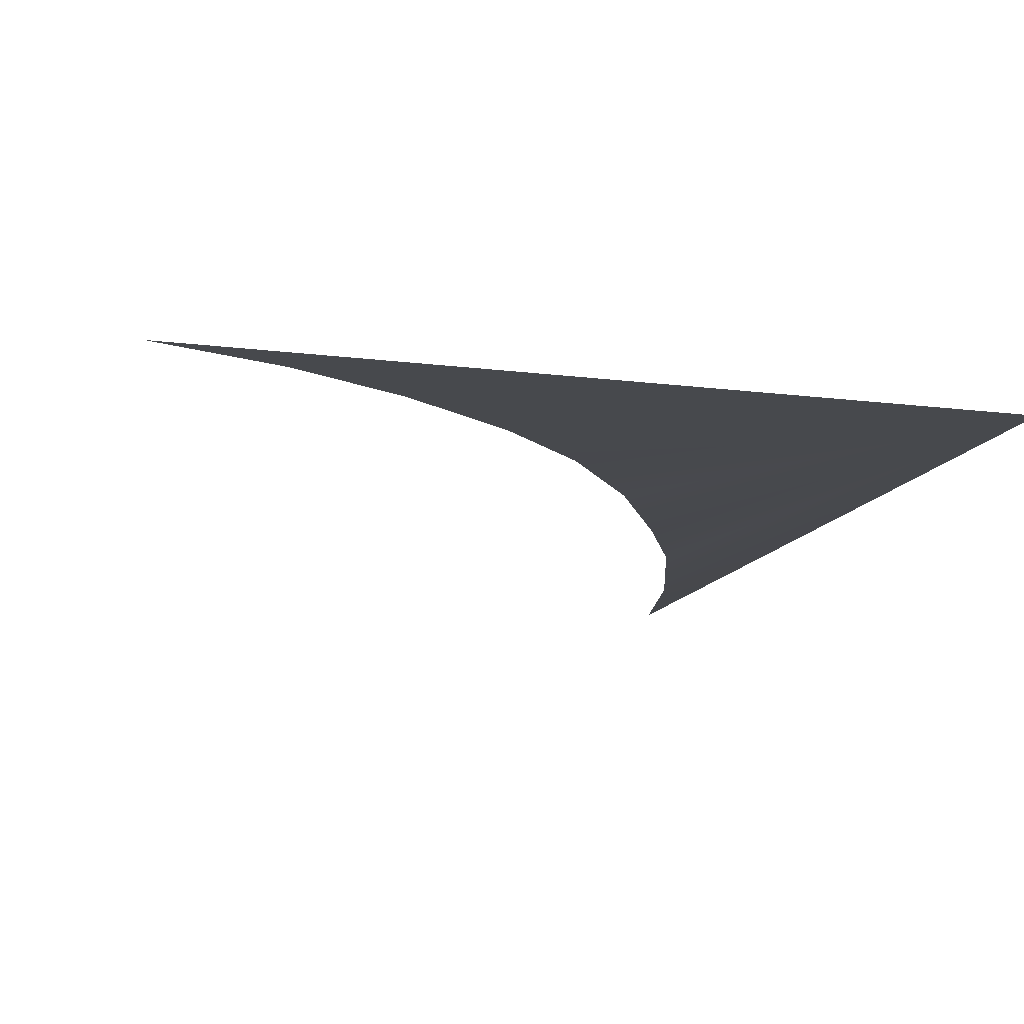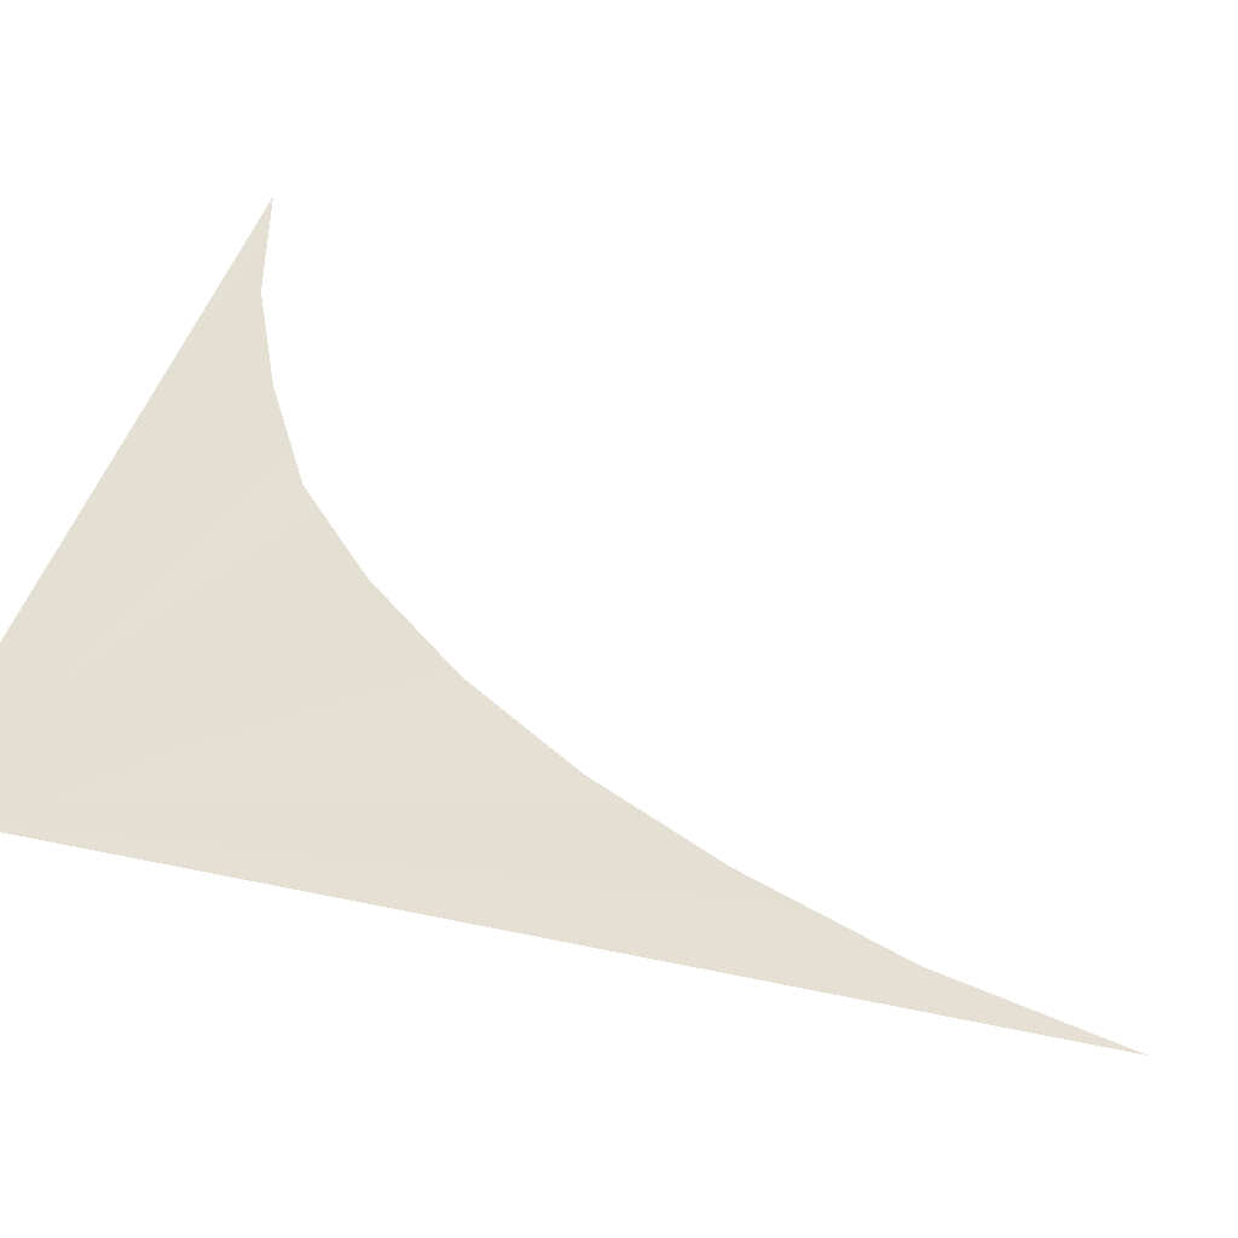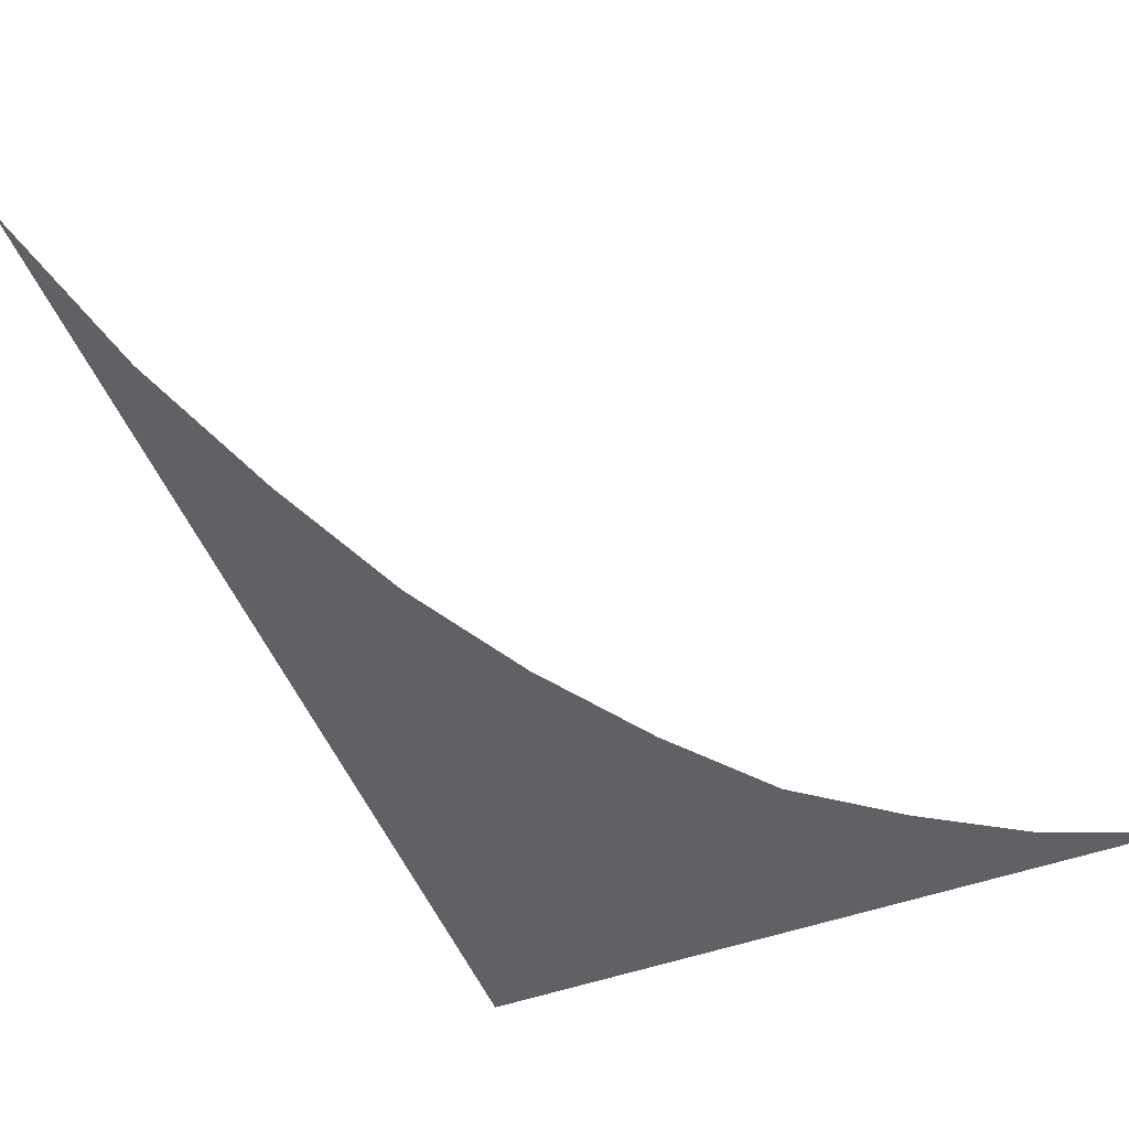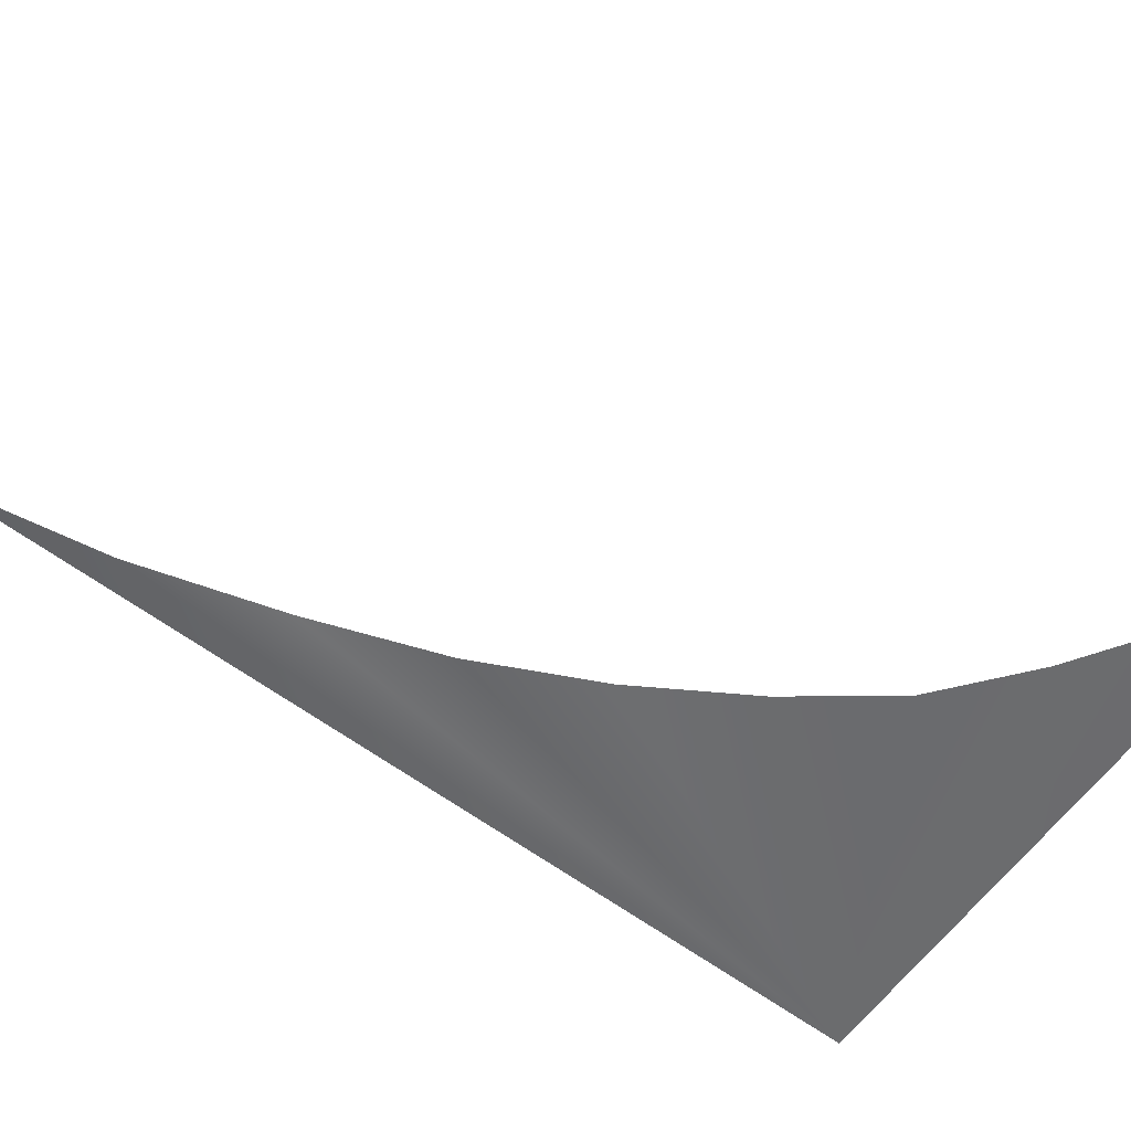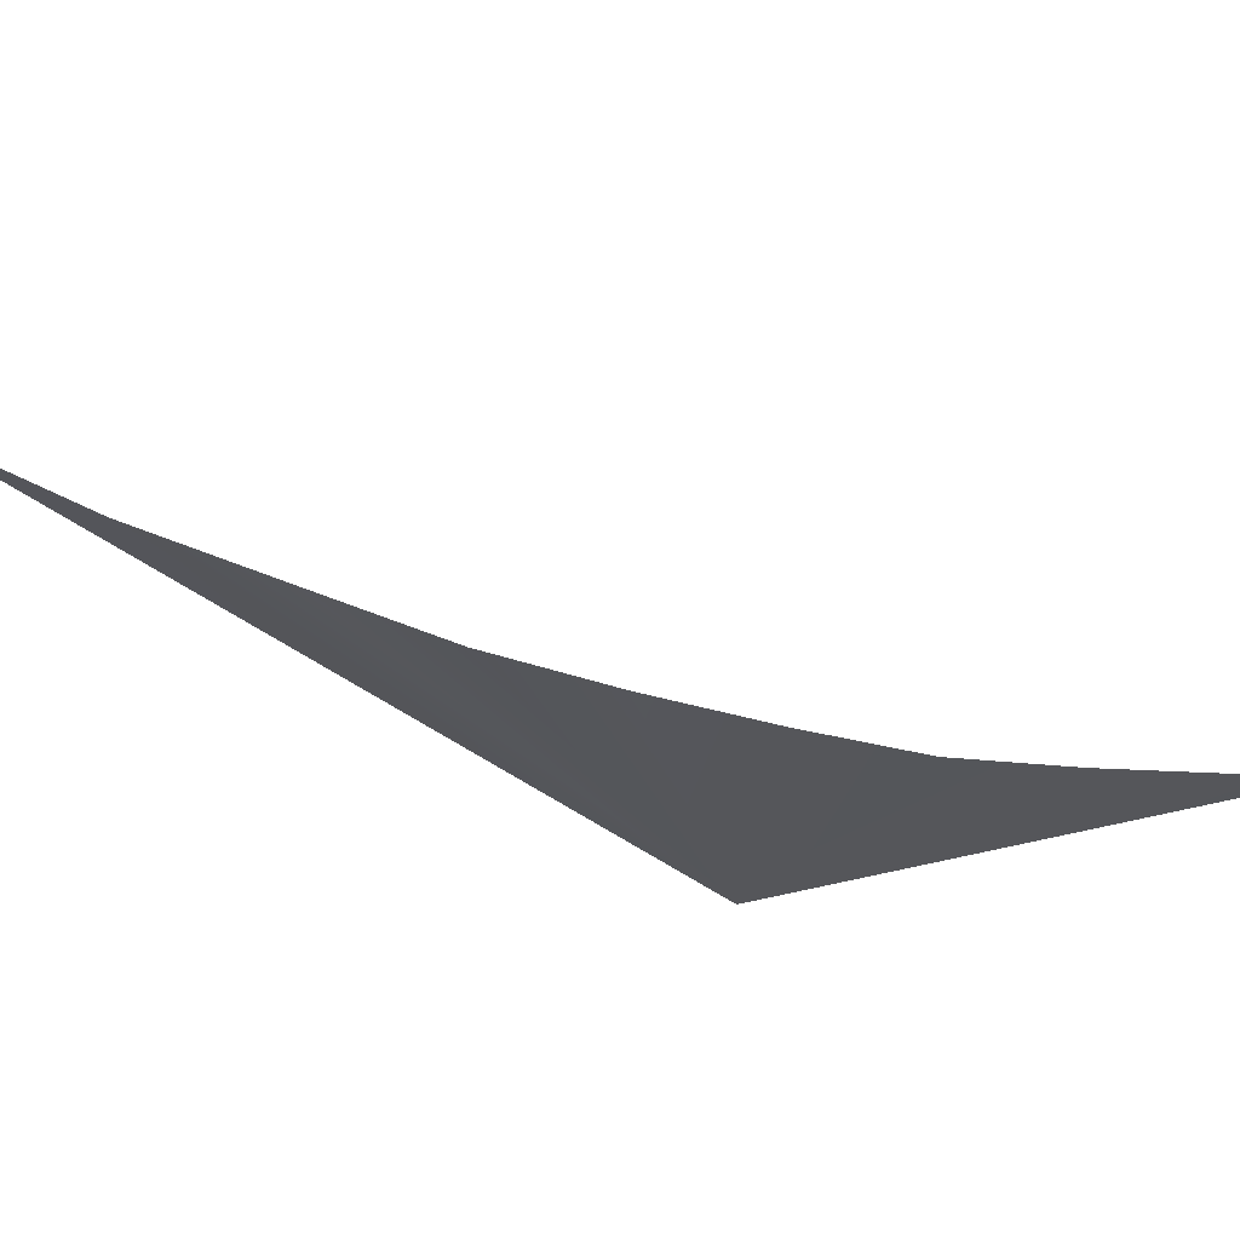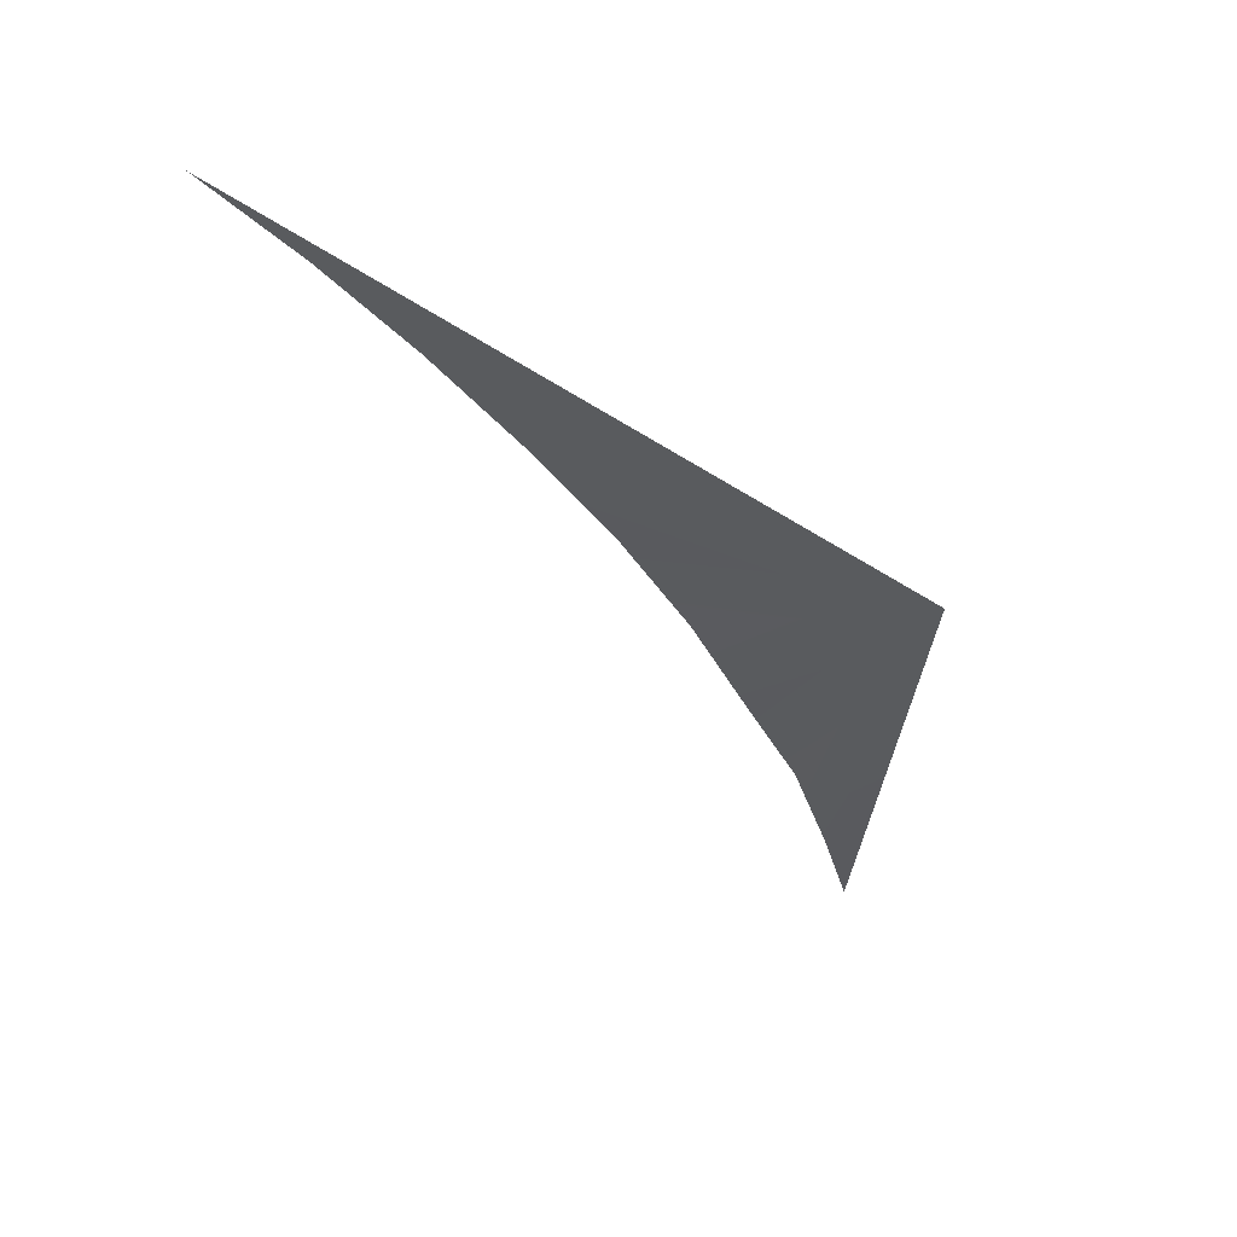
<metadata>
{"format":"obj","ext":"obj","renderer":"f3d","projection":"perspective","resolution":1024,"background":"white","views":[{"elev":-23.0,"azim":171.6,"up":"+Z"},{"elev":56.0,"azim":-65.3,"up":"+Z"},{"elev":-40.0,"azim":29.9,"up":"+Z"},{"elev":-49.7,"azim":63.4,"up":"+Z"},{"elev":-18.7,"azim":47.7,"up":"+Z"},{"elev":59.2,"azim":-146.3,"up":"+Y"}]}
</metadata>
<code>
o #ID1582
v -0.2038 0.3693 0.5033
v -0.2036 0.3687 0.5034
v -0.2036 0.3685 0.5034
v -0.2035 0.3688 0.5034
v -0.2036 0.3684 0.5034
v -0.2034 0.369 0.5033
v -0.2037 0.3682 0.5035
v -0.2034 0.3691 0.5033
v -0.2033 0.3692 0.5033
v -0.2031 0.3692 0.5033
v -0.203 0.3693 0.5033
f 1 2 3
f 3 2 1
f 1 4 2
f 2 4 1
f 1 3 5
f 5 3 1
f 1 6 4
f 4 6 1
f 1 5 7
f 7 5 1
f 1 8 6
f 6 8 1
f 1 9 8
f 8 9 1
f 1 10 9
f 9 10 1
f 11 10 1
f 1 10 11

</code>
